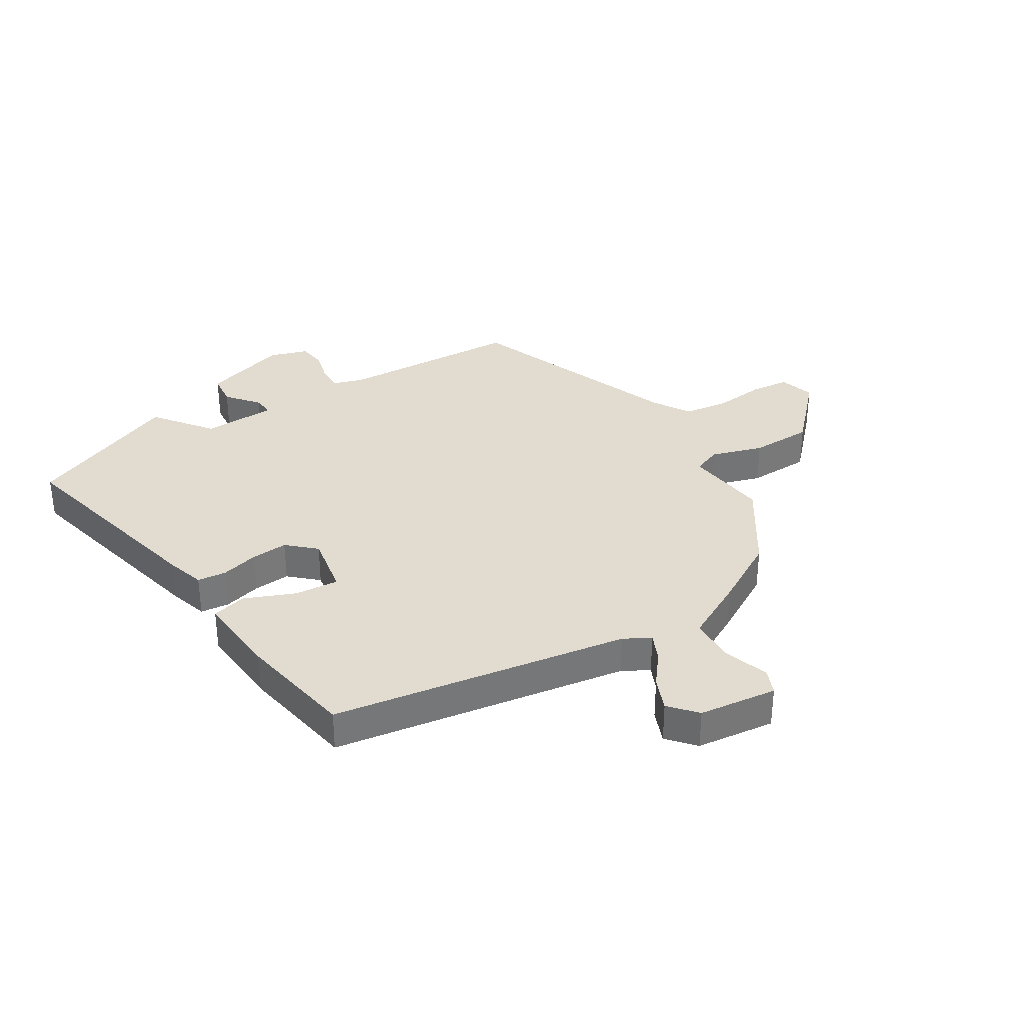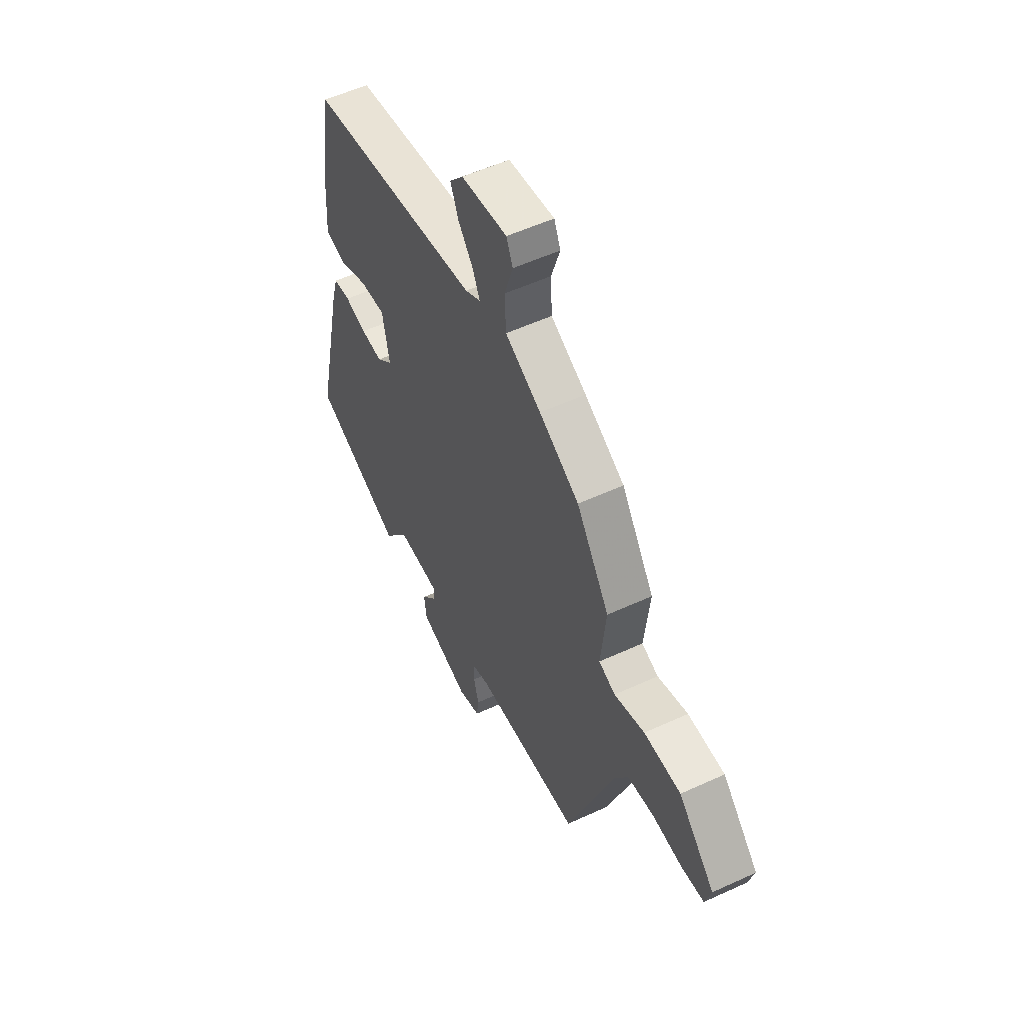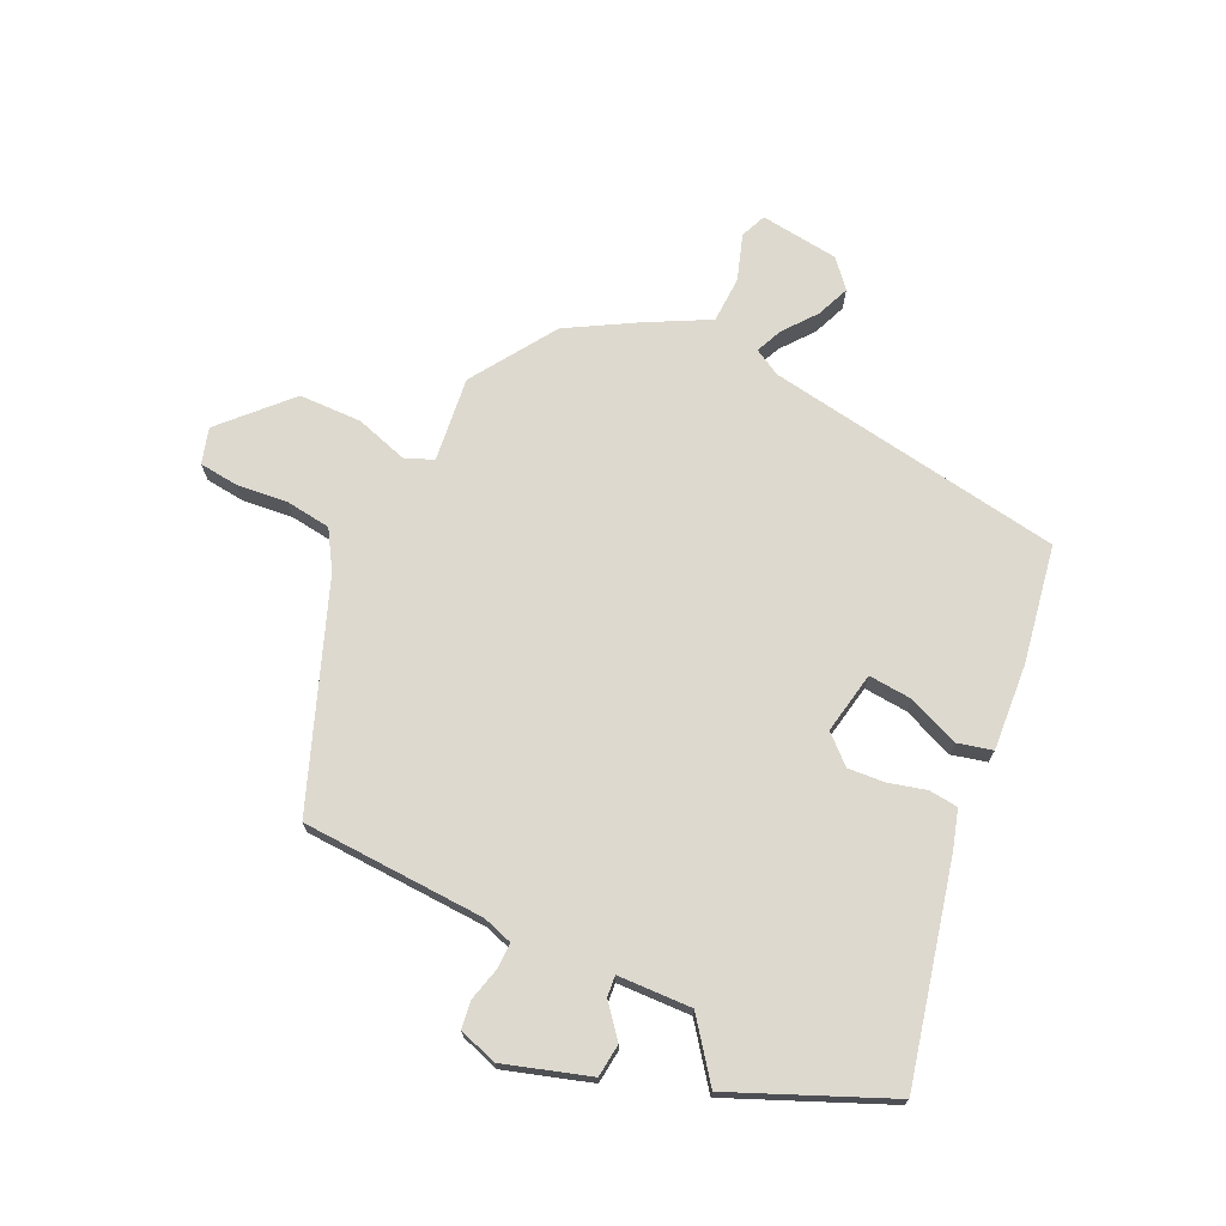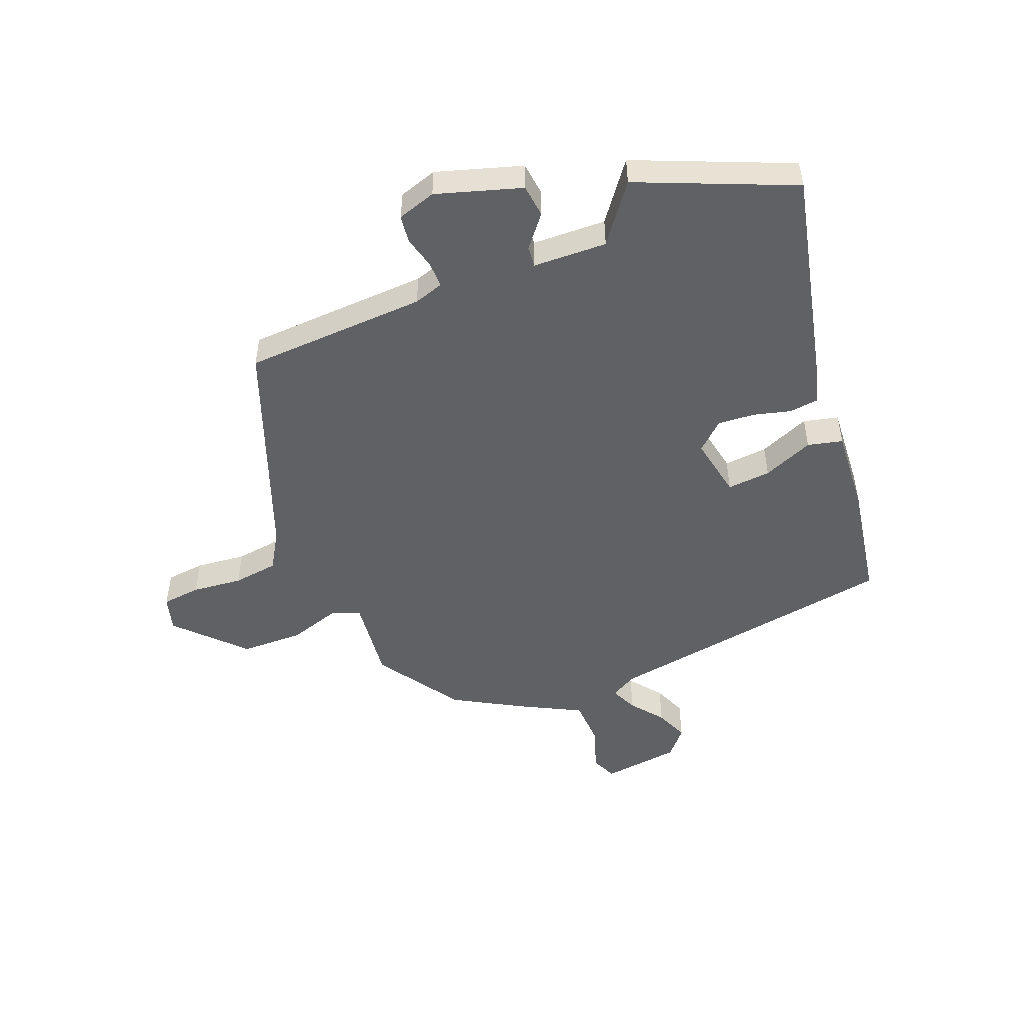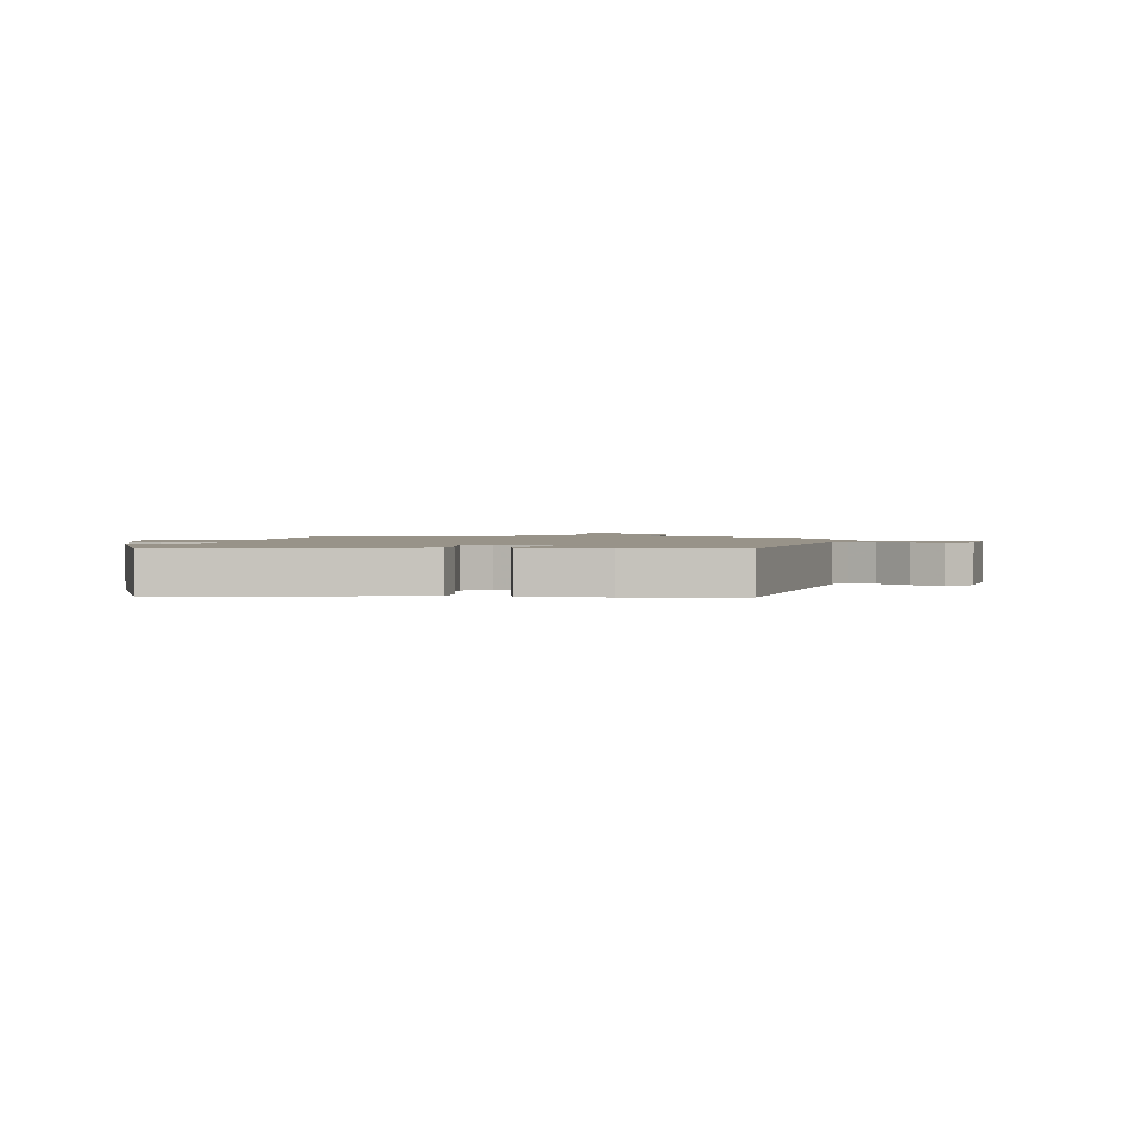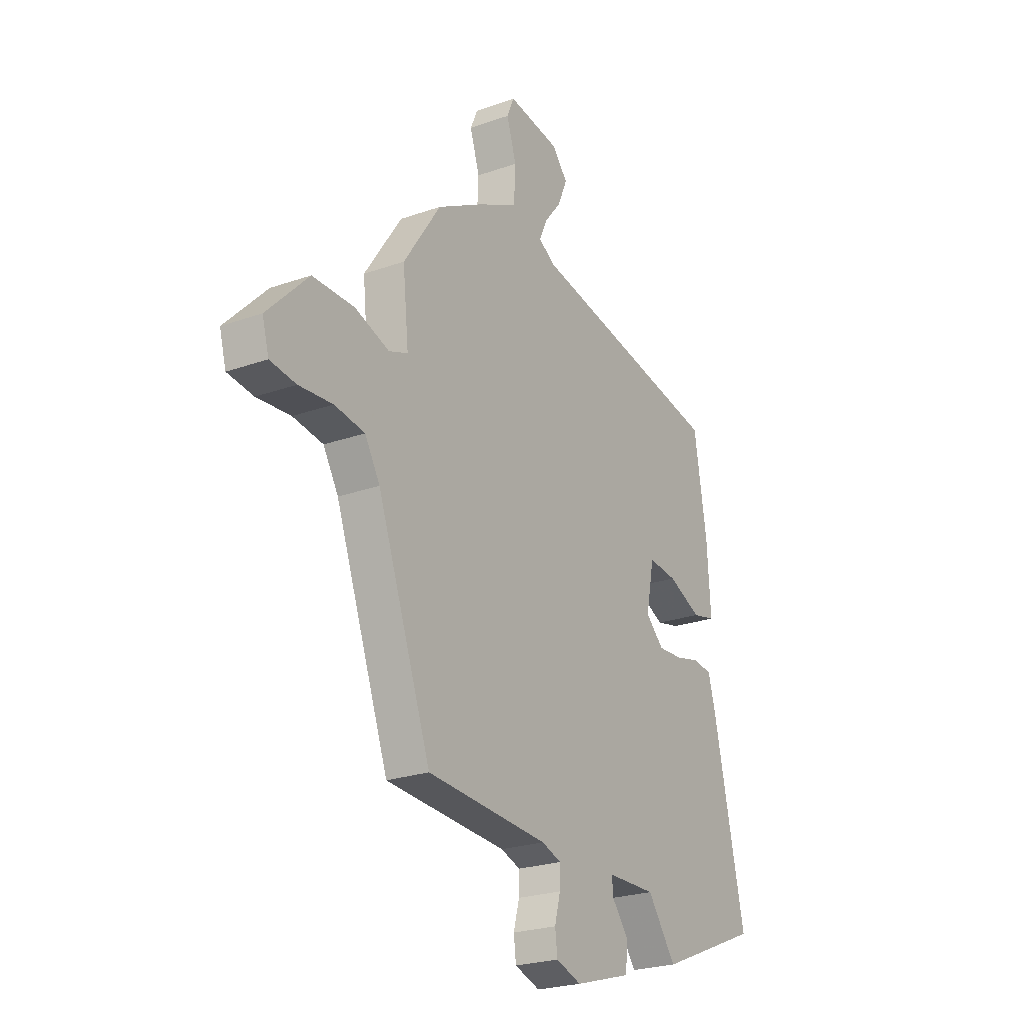
<metadata>
{"format":"obj","ext":"obj","renderer":"f3d","projection":"perspective","resolution":1024,"background":"white","views":[{"elev":34.2,"azim":-32.5,"up":"+Y"},{"elev":54.8,"azim":64.0,"up":"+Z"},{"elev":71.8,"azim":-155.4,"up":"+Y"},{"elev":-49.6,"azim":-158.8,"up":"+Y"},{"elev":1.6,"azim":-80.9,"up":"+Y"},{"elev":-24.2,"azim":120.4,"up":"+Z"}]}
</metadata>
<code>
v 0.37 0.07 -0.447
v 0.055 0.07 -0.465
v 0.004 0.07 -0.482
v 0.005 0.07 -0.527
v 0.02 0.07 -0.583
v 0.014 0.07 -0.631
v -0.052 0.07 -0.653
v -0.199 0.07 -0.609
v -0.206 0.07 -0.552
v -0.162 0.07 -0.497
v -0.159 0.07 -0.461
v -0.286 0.07 -0.458
v -0.36 0.07 -0.558
v -0.627 0.07 -0.448
v -0.545 0.07 -0.077
v -0.526 0.07 -0.011
v -0.476 0.07 -0.005
v -0.412 0.07 -0.021
v -0.348 0.07 -0.025
v -0.301 0.07 0.019
v -0.322 0.07 0.125
v -0.397 0.07 0.118
v -0.484 0.07 0.081
v -0.544 0.07 0.095
v -0.535 0.07 0.242
v -0.502 0.07 0.444
v 0.009 0.07 0.531
v 0.054 0.07 0.557
v 0.033 0.07 0.603
v -0.011 0.07 0.658
v -0.035 0.07 0.715
v 0.005 0.07 0.762
v 0.14 0.07 0.78
v 0.159 0.07 0.736
v 0.134 0.07 0.658
v 0.138 0.07 0.578
v 0.244 0.07 0.524
v 0.362 0.07 0.458
v 0.459 0.07 0.314
v 0.444 0.07 0.169
v 0.493 0.07 0.15
v 0.582 0.07 0.179
v 0.69 0.07 0.178
v 0.797 0.07 0.068
v 0.78 0.07 0.007
v 0.713 0.07 -0.001
v 0.626 0.07 0.007
v 0.548 0.07 -0.004
v 0.509 0.07 -0.069
v 0.37 0 -0.447
v 0.055 0 -0.465
v 0.004 0 -0.482
v 0.005 0 -0.527
v 0.02 0 -0.583
v 0.014 0 -0.631
v -0.052 0 -0.653
v -0.199 0 -0.609
v -0.206 0 -0.552
v -0.162 0 -0.497
v -0.159 0 -0.461
v -0.286 0 -0.458
v -0.36 0 -0.558
v -0.627 0 -0.448
v -0.545 0 -0.077
v -0.526 0 -0.011
v -0.476 0 -0.005
v -0.412 0 -0.021
v -0.348 0 -0.025
v -0.301 0 0.019
v -0.322 0 0.125
v -0.397 0 0.118
v -0.484 0 0.081
v -0.544 0 0.095
v -0.535 0 0.242
v -0.502 0 0.444
v 0.009 0 0.531
v 0.054 0 0.557
v 0.033 0 0.603
v -0.011 0 0.658
v -0.035 0 0.715
v 0.005 0 0.762
v 0.14 0 0.78
v 0.159 0 0.736
v 0.134 0 0.658
v 0.138 0 0.578
v 0.244 0 0.524
v 0.362 0 0.458
v 0.459 0 0.314
v 0.444 0 0.169
v 0.493 0 0.15
v 0.582 0 0.179
v 0.69 0 0.178
v 0.797 0 0.068
v 0.78 0 0.007
v 0.713 0 -0.001
v 0.626 0 0.007
v 0.548 0 -0.004
v 0.509 0 -0.069
f 45 46 47
f 44 45 47
f 43 44 47
f 42 43 47
f 41 42 47
f 40 41 47 48
f 38 39 40
f 37 38 40
f 36 37 40
f 36 40 48 49
f 33 34 35
f 32 33 35
f 31 32 35
f 30 31 35
f 29 30 35
f 28 29 35 36
f 49 1 2
f 36 49 2
f 28 36 2
f 27 28 2
f 25 26 27
f 24 25 27
f 23 24 27
f 22 23 27
f 16 17 18
f 15 16 18
f 14 15 18
f 13 14 18
f 12 13 18
f 11 12 18 19
f 8 9 10
f 7 8 10
f 6 7 10
f 5 6 10
f 4 5 10
f 3 4 10 11
f 11 19 20
f 3 11 20
f 2 3 20
f 21 22 27
f 2 20 21 27
f 96 95 94
f 96 94 93
f 96 93 92
f 96 92 91
f 96 91 90
f 97 96 90 89
f 89 88 87
f 89 87 86
f 89 86 85
f 98 97 89 85
f 84 83 82
f 84 82 81
f 84 81 80
f 84 80 79
f 84 79 78
f 85 84 78 77
f 51 50 98
f 51 98 85
f 51 85 77
f 51 77 76
f 76 75 74
f 76 74 73
f 76 73 72
f 76 72 71
f 67 66 65
f 67 65 64
f 67 64 63
f 67 63 62
f 67 62 61
f 68 67 61 60
f 59 58 57
f 59 57 56
f 59 56 55
f 59 55 54
f 59 54 53
f 60 59 53 52
f 69 68 60
f 69 60 52
f 69 52 51
f 76 71 70
f 76 70 69 51
f 1 50 51 2
f 2 51 52 3
f 3 52 53 4
f 4 53 54 5
f 5 54 55 6
f 6 55 56 7
f 7 56 57 8
f 8 57 58 9
f 9 58 59 10
f 10 59 60 11
f 11 60 61 12
f 12 61 62 13
f 13 62 63 14
f 14 63 64 15
f 15 64 65 16
f 16 65 66 17
f 17 66 67 18
f 18 67 68 19
f 19 68 69 20
f 20 69 70 21
f 21 70 71 22
f 22 71 72 23
f 23 72 73 24
f 24 73 74 25
f 25 74 75 26
f 26 75 76 27
f 27 76 77 28
f 28 77 78 29
f 29 78 79 30
f 30 79 80 31
f 31 80 81 32
f 32 81 82 33
f 33 82 83 34
f 34 83 84 35
f 35 84 85 36
f 36 85 86 37
f 37 86 87 38
f 38 87 88 39
f 39 88 89 40
f 40 89 90 41
f 41 90 91 42
f 42 91 92 43
f 43 92 93 44
f 44 93 94 45
f 45 94 95 46
f 46 95 96 47
f 47 96 97 48
f 48 97 98 49
f 49 98 50 1

</code>
